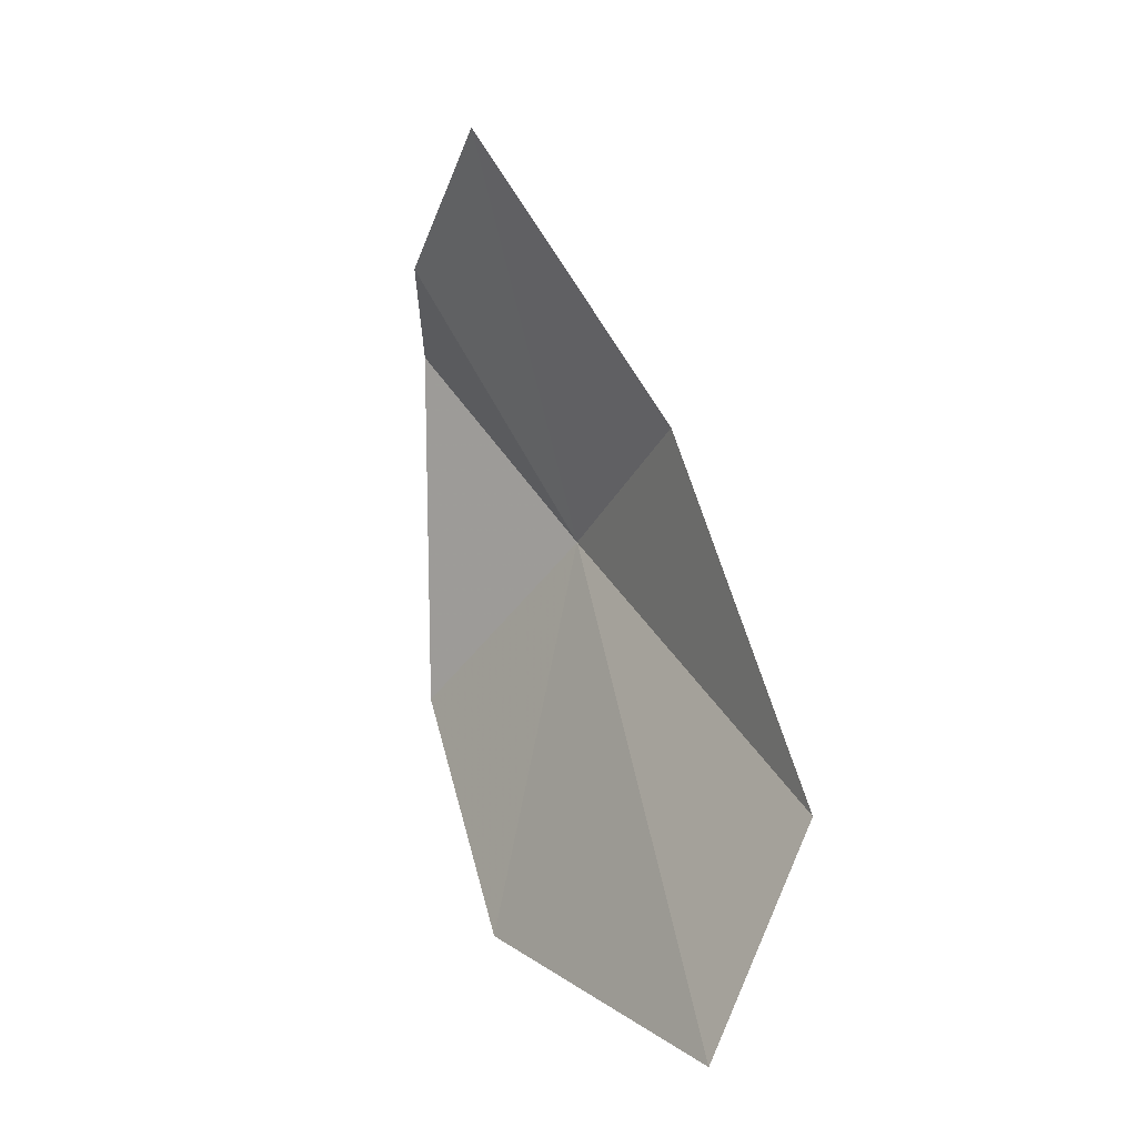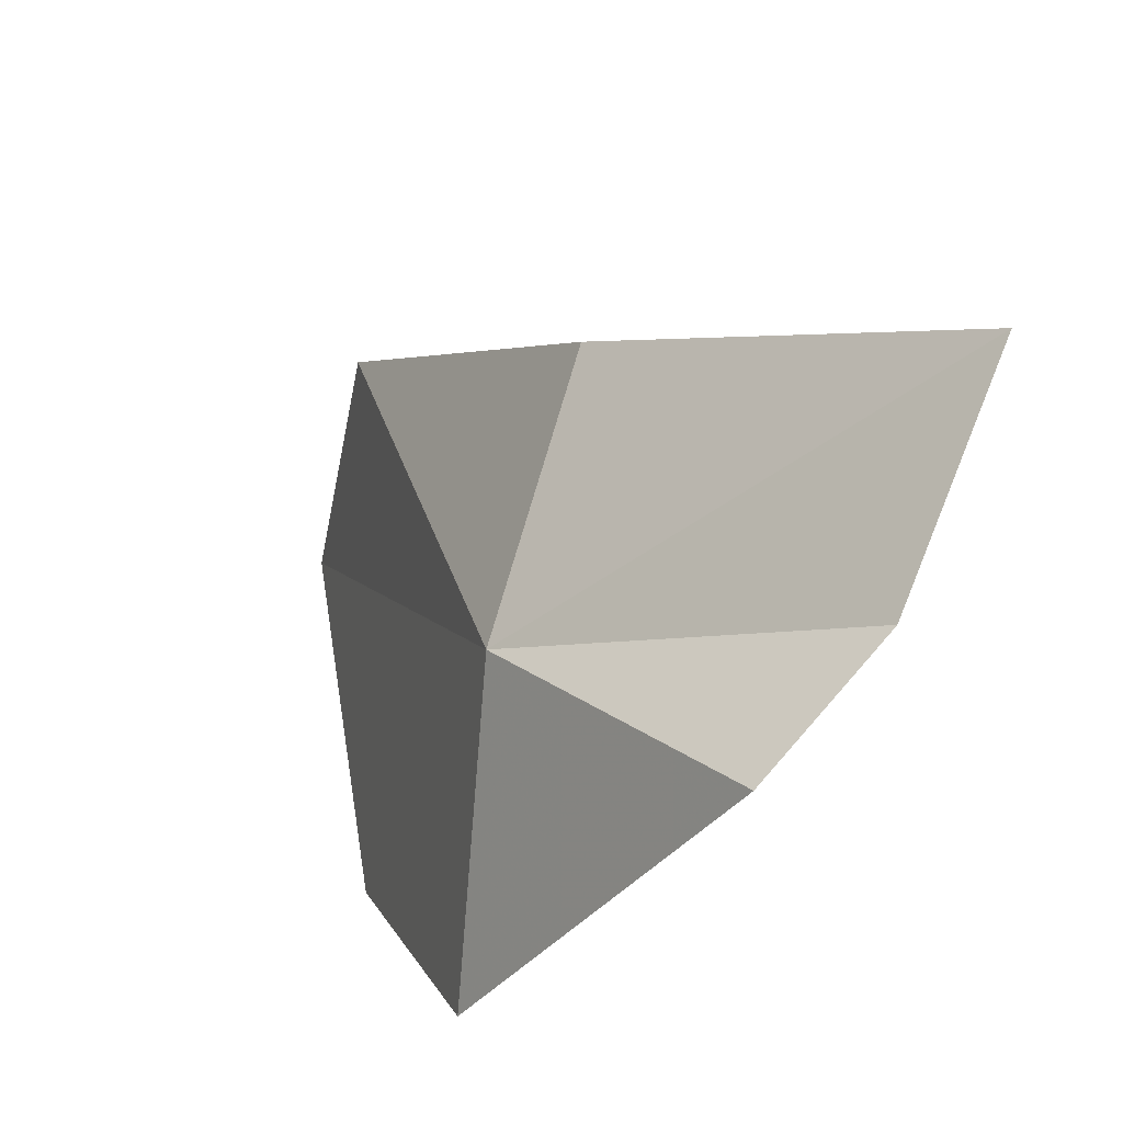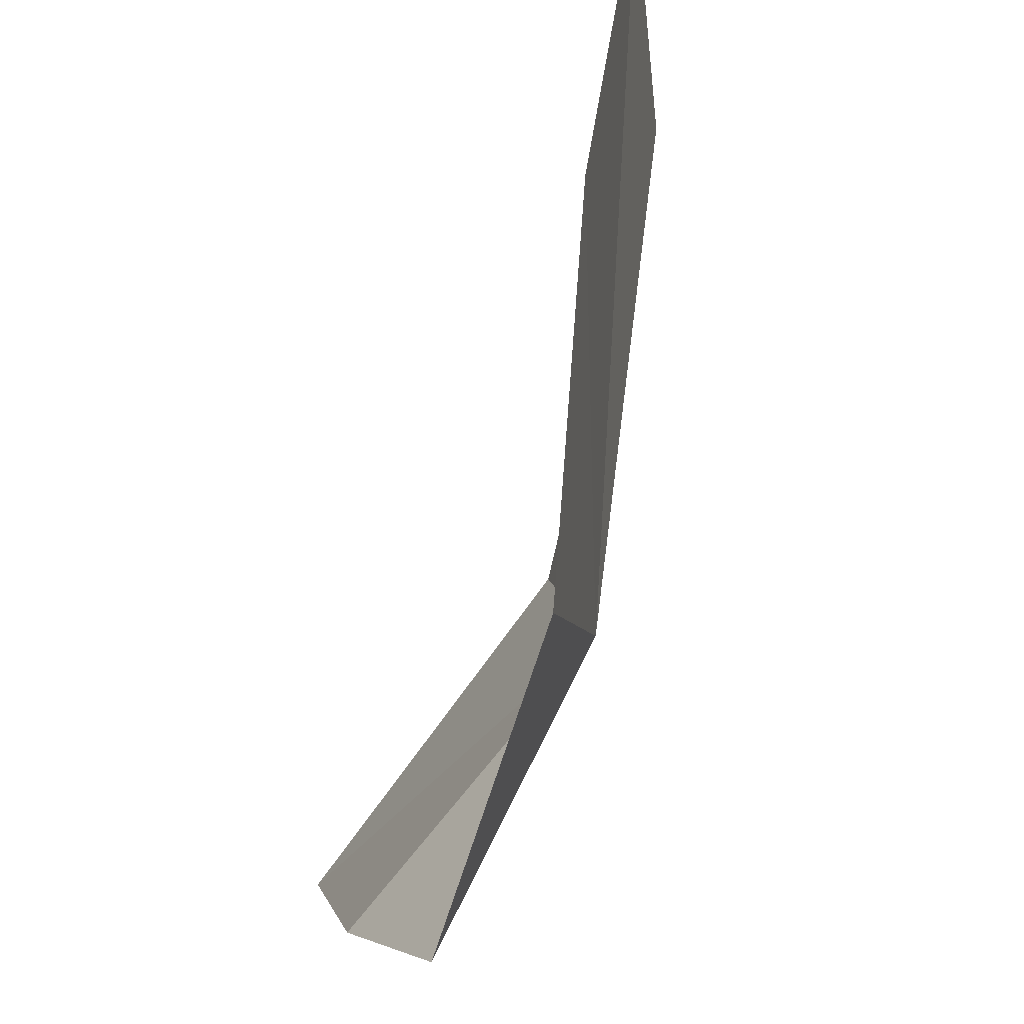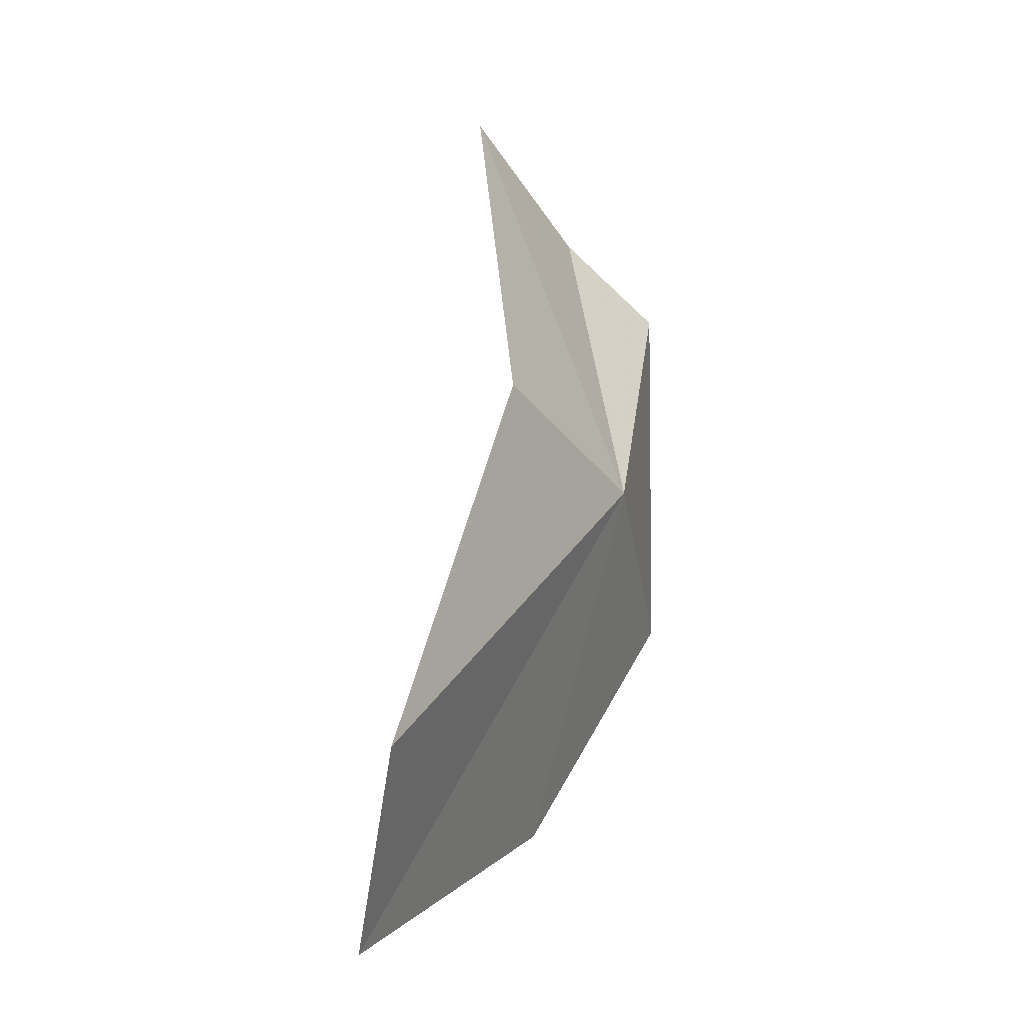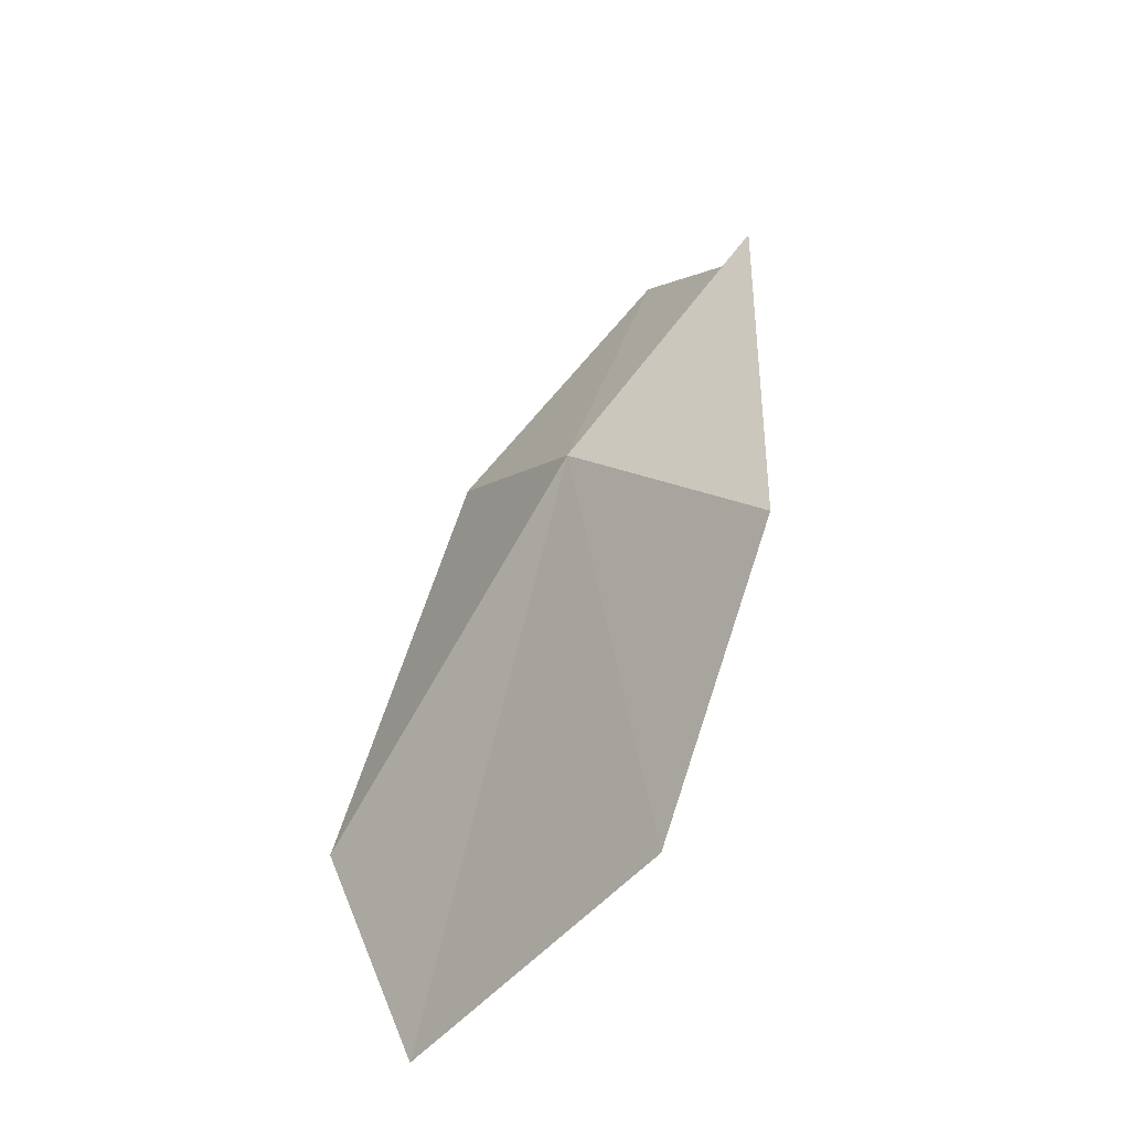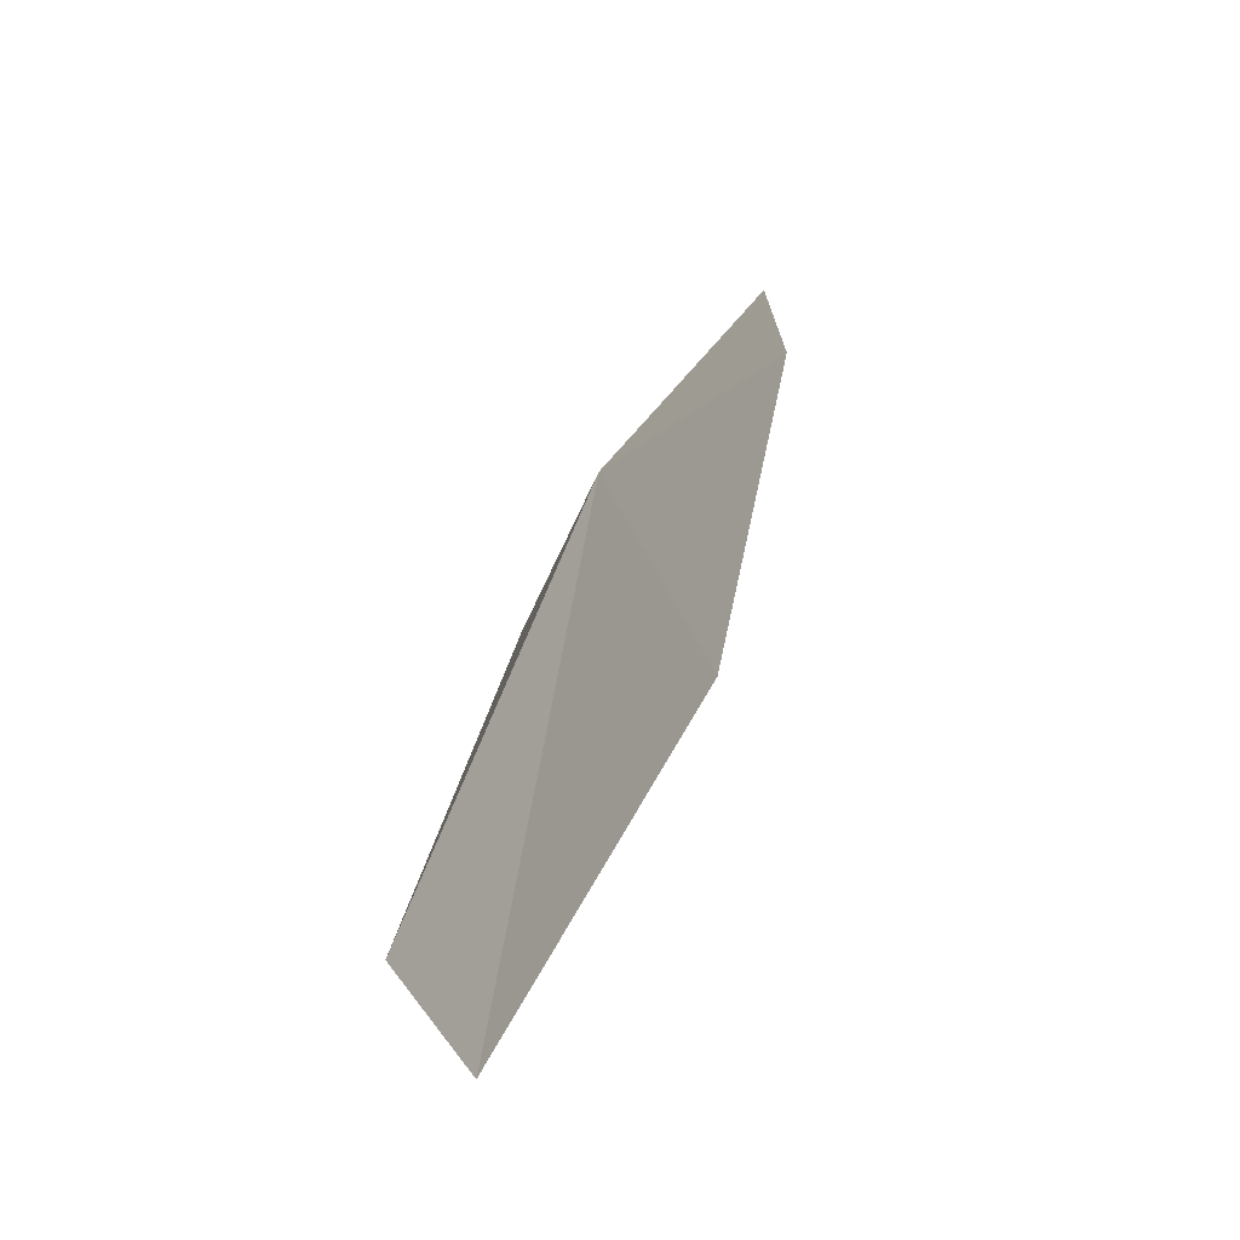
<metadata>
{"format":"obj","ext":"obj","renderer":"f3d","projection":"perspective","resolution":1024,"background":"white","views":[{"elev":4.1,"azim":-28.8,"up":"+Y"},{"elev":-35.1,"azim":149.5,"up":"+Z"},{"elev":-50.0,"azim":-13.1,"up":"+Z"},{"elev":3.8,"azim":36.5,"up":"+Y"},{"elev":-42.8,"azim":146.4,"up":"+Y"},{"elev":-73.9,"azim":155.5,"up":"+Y"}]}
</metadata>
<code>
v 425.4 152.7 50.58
v 407.8 113.4 10
v 401.8 66.41 55.2
v 406.7 195 10
v 394.9 214.1 30.07
v 410 56.43 130.5
v 427.2 105 139.7
v 423.8 178.7 93.4
v 392.4 241.3 64.32
f 1 2 4
f 1 6 3
f 1 7 6
f 1 8 7
f 1 5 9
f 1 9 8
f 1 3 2
f 1 4 5

</code>
